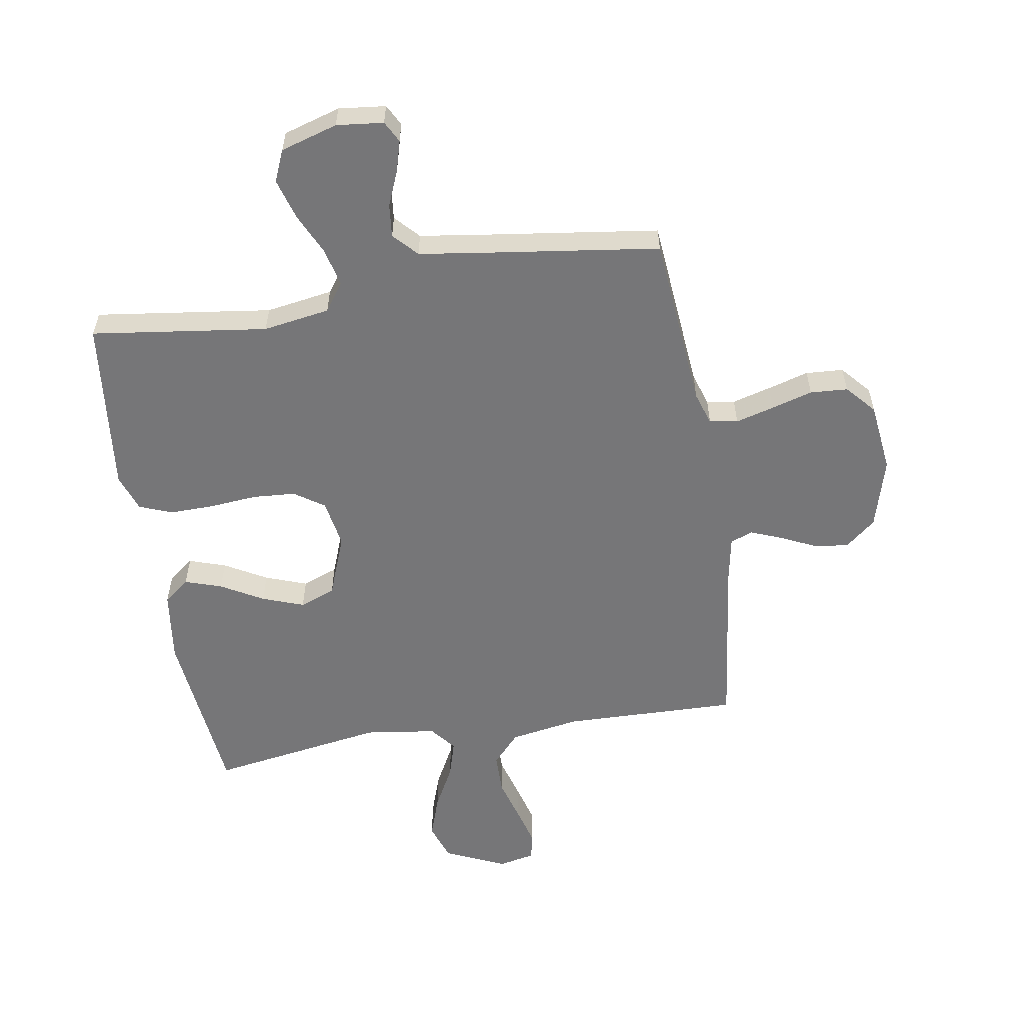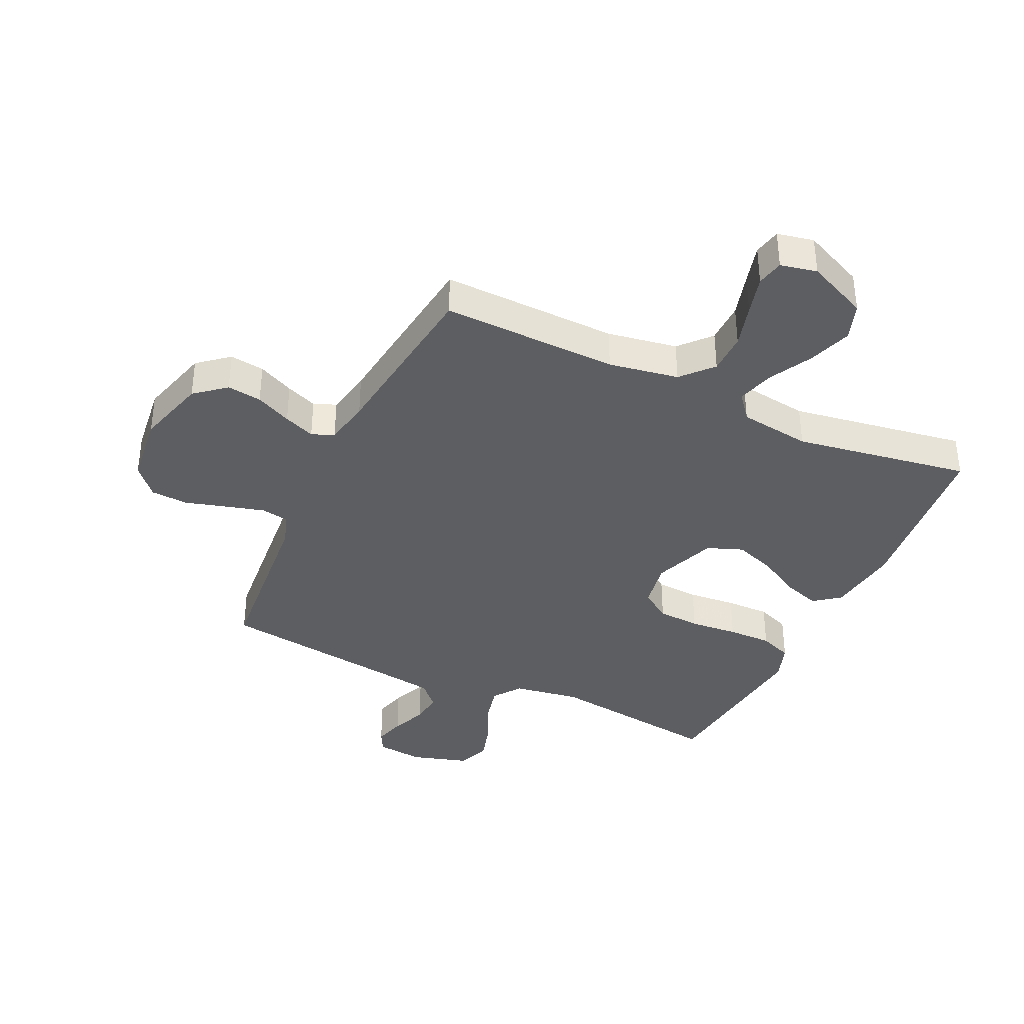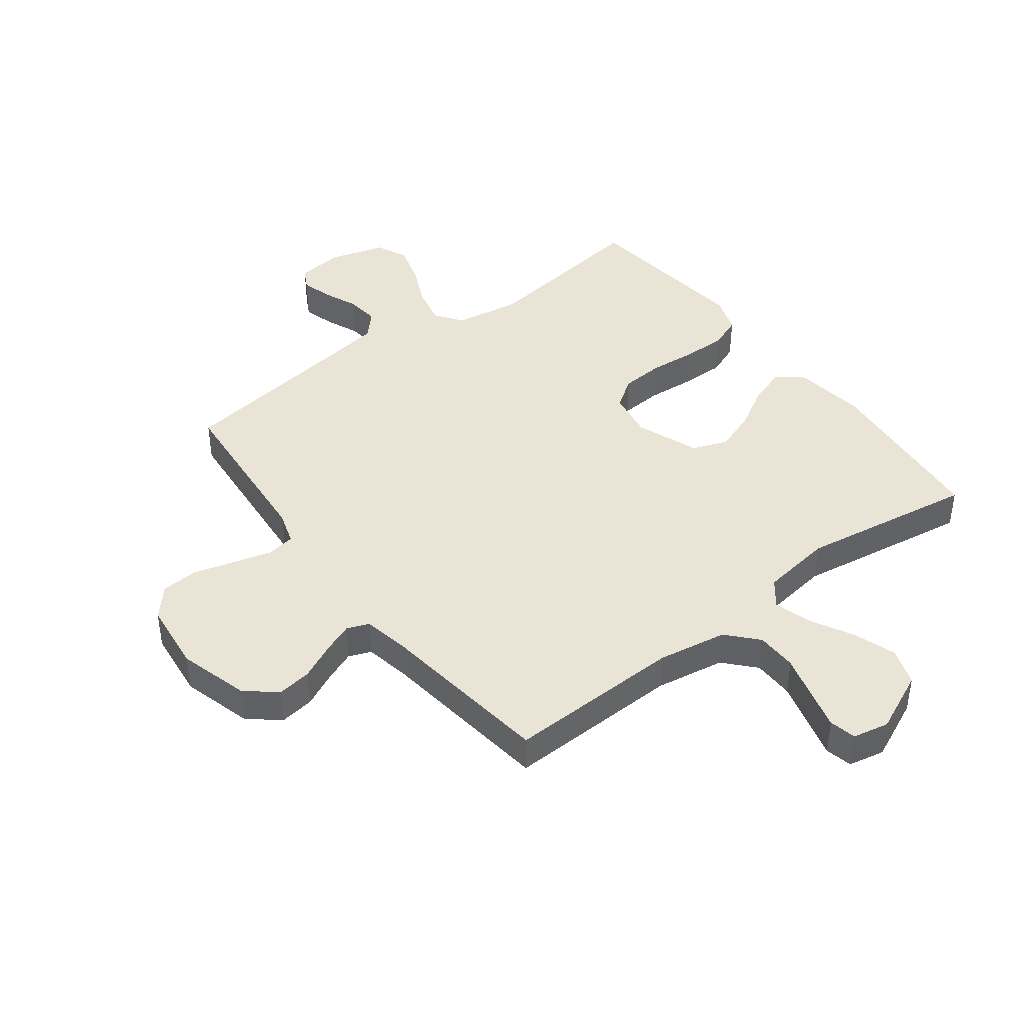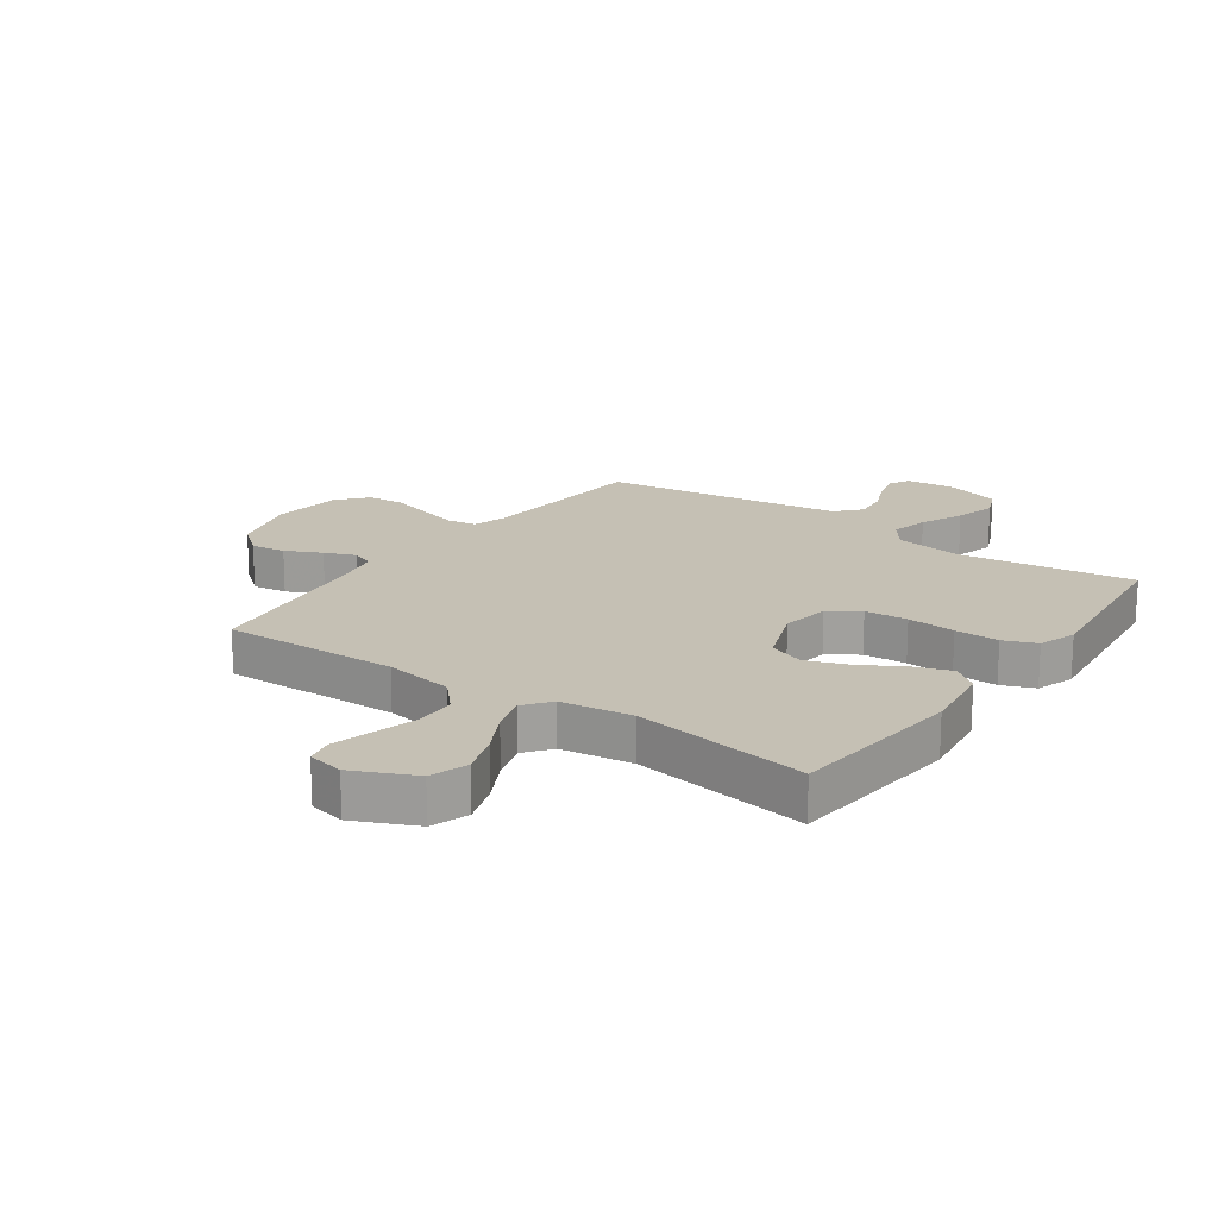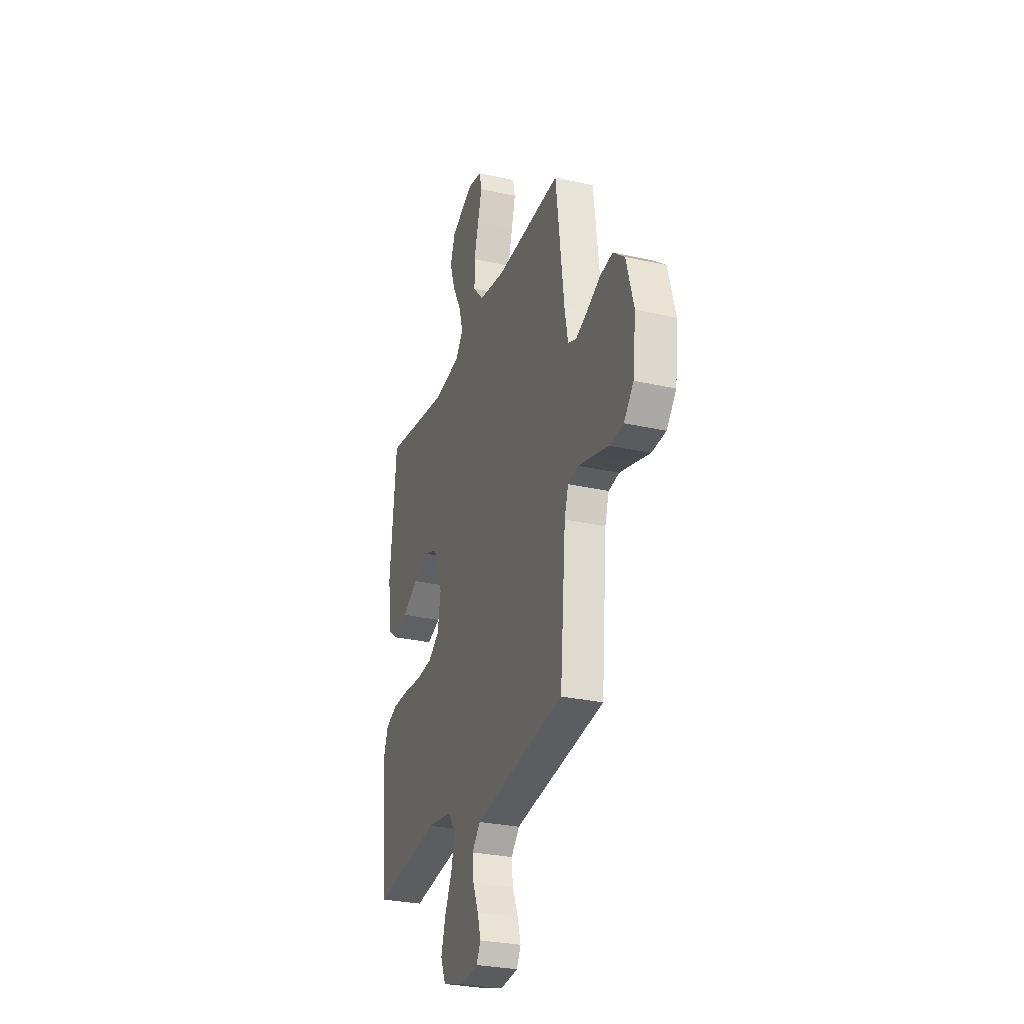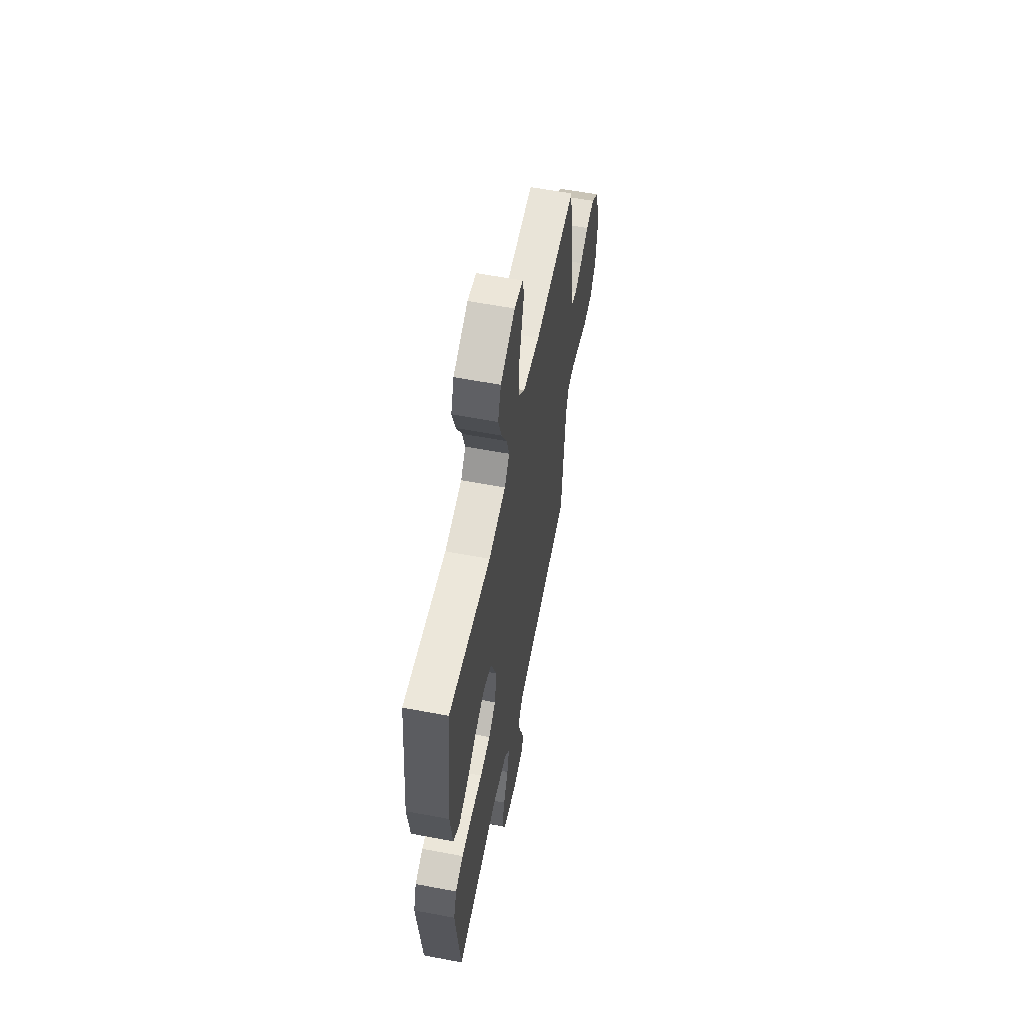
<metadata>
{"format":"obj","ext":"obj","renderer":"f3d","projection":"perspective","resolution":1024,"background":"white","views":[{"elev":-56.9,"azim":-170.5,"up":"+Y"},{"elev":-37.6,"azim":-25.0,"up":"+Y"},{"elev":42.5,"azim":-37.2,"up":"+Y"},{"elev":18.3,"azim":35.2,"up":"+Y"},{"elev":-28.7,"azim":-108.7,"up":"+Z"},{"elev":58.3,"azim":101.1,"up":"+Z"}]}
</metadata>
<code>
v -0.5 0.07 0.5
v -0.2 0.07 0.492
v -0.081 0.07 0.512
v -0.034 0.07 0.564
v -0.033 0.07 0.634
v -0.054 0.07 0.709
v -0.072 0.07 0.776
v -0.062 0.07 0.822
v 0 0.07 0.835
v 0.104 0.07 0.788
v 0.126 0.07 0.724
v 0.101 0.07 0.651
v 0.062 0.07 0.578
v 0.043 0.07 0.514
v 0.078 0.07 0.47
v 0.2 0.07 0.453
v 0.5 0.07 0.5
v 0.53 0.07 0.2
v 0.513 0.07 0.076
v 0.469 0.07 0.042
v 0.406 0.07 0.063
v 0.334 0.07 0.104
v 0.263 0.07 0.13
v 0.202 0.07 0.107
v 0.161 0.07 0
v 0.175 0.07 -0.082
v 0.226 0.07 -0.117
v 0.299 0.07 -0.122
v 0.381 0.07 -0.115
v 0.456 0.07 -0.114
v 0.512 0.07 -0.136
v 0.534 0.07 -0.2
v 0.5 0.07 -0.5
v 0.2 0.07 -0.459
v 0.086 0.07 -0.477
v 0.052 0.07 -0.524
v 0.067 0.07 -0.589
v 0.1 0.07 -0.661
v 0.12 0.07 -0.73
v 0.097 0.07 -0.784
v 0 0.07 -0.813
v -0.08 0.07 -0.804
v -0.099 0.07 -0.768
v -0.084 0.07 -0.715
v -0.059 0.07 -0.655
v -0.053 0.07 -0.599
v -0.091 0.07 -0.558
v -0.2 0.07 -0.542
v -0.5 0.07 -0.5
v -0.526 0.07 -0.2
v -0.544 0.07 -0.144
v -0.592 0.07 -0.136
v -0.658 0.07 -0.154
v -0.728 0.07 -0.174
v -0.792 0.07 -0.17
v -0.836 0.07 -0.12
v -0.85 0.07 0
v -0.816 0.07 0.121
v -0.764 0.07 0.164
v -0.705 0.07 0.156
v -0.644 0.07 0.127
v -0.591 0.07 0.106
v -0.553 0.07 0.121
v -0.538 0.07 0.2
v -0.5 0 0.5
v -0.2 0 0.492
v -0.081 0 0.512
v -0.034 0 0.564
v -0.033 0 0.634
v -0.054 0 0.709
v -0.072 0 0.776
v -0.062 0 0.822
v 0 0 0.835
v 0.104 0 0.788
v 0.126 0 0.724
v 0.101 0 0.651
v 0.062 0 0.578
v 0.043 0 0.514
v 0.078 0 0.47
v 0.2 0 0.453
v 0.5 0 0.5
v 0.53 0 0.2
v 0.513 0 0.076
v 0.469 0 0.042
v 0.406 0 0.063
v 0.334 0 0.104
v 0.263 0 0.13
v 0.202 0 0.107
v 0.161 0 0
v 0.175 0 -0.082
v 0.226 0 -0.117
v 0.299 0 -0.122
v 0.381 0 -0.115
v 0.456 0 -0.114
v 0.512 0 -0.136
v 0.534 0 -0.2
v 0.5 0 -0.5
v 0.2 0 -0.459
v 0.086 0 -0.477
v 0.052 0 -0.524
v 0.067 0 -0.589
v 0.1 0 -0.661
v 0.12 0 -0.73
v 0.097 0 -0.784
v 0 0 -0.813
v -0.08 0 -0.804
v -0.099 0 -0.768
v -0.084 0 -0.715
v -0.059 0 -0.655
v -0.053 0 -0.599
v -0.091 0 -0.558
v -0.2 0 -0.542
v -0.5 0 -0.5
v -0.526 0 -0.2
v -0.544 0 -0.144
v -0.592 0 -0.136
v -0.658 0 -0.154
v -0.728 0 -0.174
v -0.792 0 -0.17
v -0.836 0 -0.12
v -0.85 0 0
v -0.816 0 0.121
v -0.764 0 0.164
v -0.705 0 0.156
v -0.644 0 0.127
v -0.591 0 0.106
v -0.553 0 0.121
v -0.538 0 0.2
f 58 59 60 61
f 58 61 62
f 57 58 62
f 56 57 62 63
f 53 54 55 56
f 52 53 56 63
f 48 49 50
f 47 48 50 51
f 42 43 44 45
f 40 41 42 45
f 40 45 46
f 37 38 39 40
f 36 37 40 46
f 35 36 46 47
f 31 32 33 34
f 31 34 35
f 28 29 30 31
f 28 31 35 47
f 19 20 21 22
f 19 22 23
f 16 17 18 19
f 15 16 19 23
f 14 15 23 24
f 10 11 12 13
f 10 13 14
f 9 10 14
f 8 9 14
f 5 6 7 8
f 5 8 14
f 4 5 14 24
f 64 1 2
f 64 2 3
f 51 52 63 64
f 51 64 3
f 27 28 47 51
f 26 27 51
f 25 26 51 3
f 3 4 24 25
f 125 124 123 122
f 126 125 122
f 126 122 121
f 127 126 121 120
f 120 119 118 117
f 127 120 117 116
f 114 113 112
f 115 114 112 111
f 109 108 107 106
f 109 106 105 104
f 110 109 104
f 104 103 102 101
f 110 104 101 100
f 111 110 100 99
f 98 97 96 95
f 99 98 95
f 95 94 93 92
f 111 99 95 92
f 86 85 84 83
f 87 86 83
f 83 82 81 80
f 87 83 80 79
f 88 87 79 78
f 77 76 75 74
f 78 77 74
f 78 74 73
f 78 73 72
f 72 71 70 69
f 78 72 69
f 88 78 69 68
f 66 65 128
f 67 66 128
f 128 127 116 115
f 67 128 115
f 115 111 92 91
f 115 91 90
f 67 115 90 89
f 89 88 68 67
f 1 65 66 2
f 2 66 67 3
f 3 67 68 4
f 4 68 69 5
f 5 69 70 6
f 6 70 71 7
f 7 71 72 8
f 8 72 73 9
f 9 73 74 10
f 10 74 75 11
f 11 75 76 12
f 12 76 77 13
f 13 77 78 14
f 14 78 79 15
f 15 79 80 16
f 16 80 81 17
f 17 81 82 18
f 18 82 83 19
f 19 83 84 20
f 20 84 85 21
f 21 85 86 22
f 22 86 87 23
f 23 87 88 24
f 24 88 89 25
f 25 89 90 26
f 26 90 91 27
f 27 91 92 28
f 28 92 93 29
f 29 93 94 30
f 30 94 95 31
f 31 95 96 32
f 32 96 97 33
f 33 97 98 34
f 34 98 99 35
f 35 99 100 36
f 36 100 101 37
f 37 101 102 38
f 38 102 103 39
f 39 103 104 40
f 40 104 105 41
f 41 105 106 42
f 42 106 107 43
f 43 107 108 44
f 44 108 109 45
f 45 109 110 46
f 46 110 111 47
f 47 111 112 48
f 48 112 113 49
f 49 113 114 50
f 50 114 115 51
f 51 115 116 52
f 52 116 117 53
f 53 117 118 54
f 54 118 119 55
f 55 119 120 56
f 56 120 121 57
f 57 121 122 58
f 58 122 123 59
f 59 123 124 60
f 60 124 125 61
f 61 125 126 62
f 62 126 127 63
f 63 127 128 64
f 64 128 65 1

</code>
